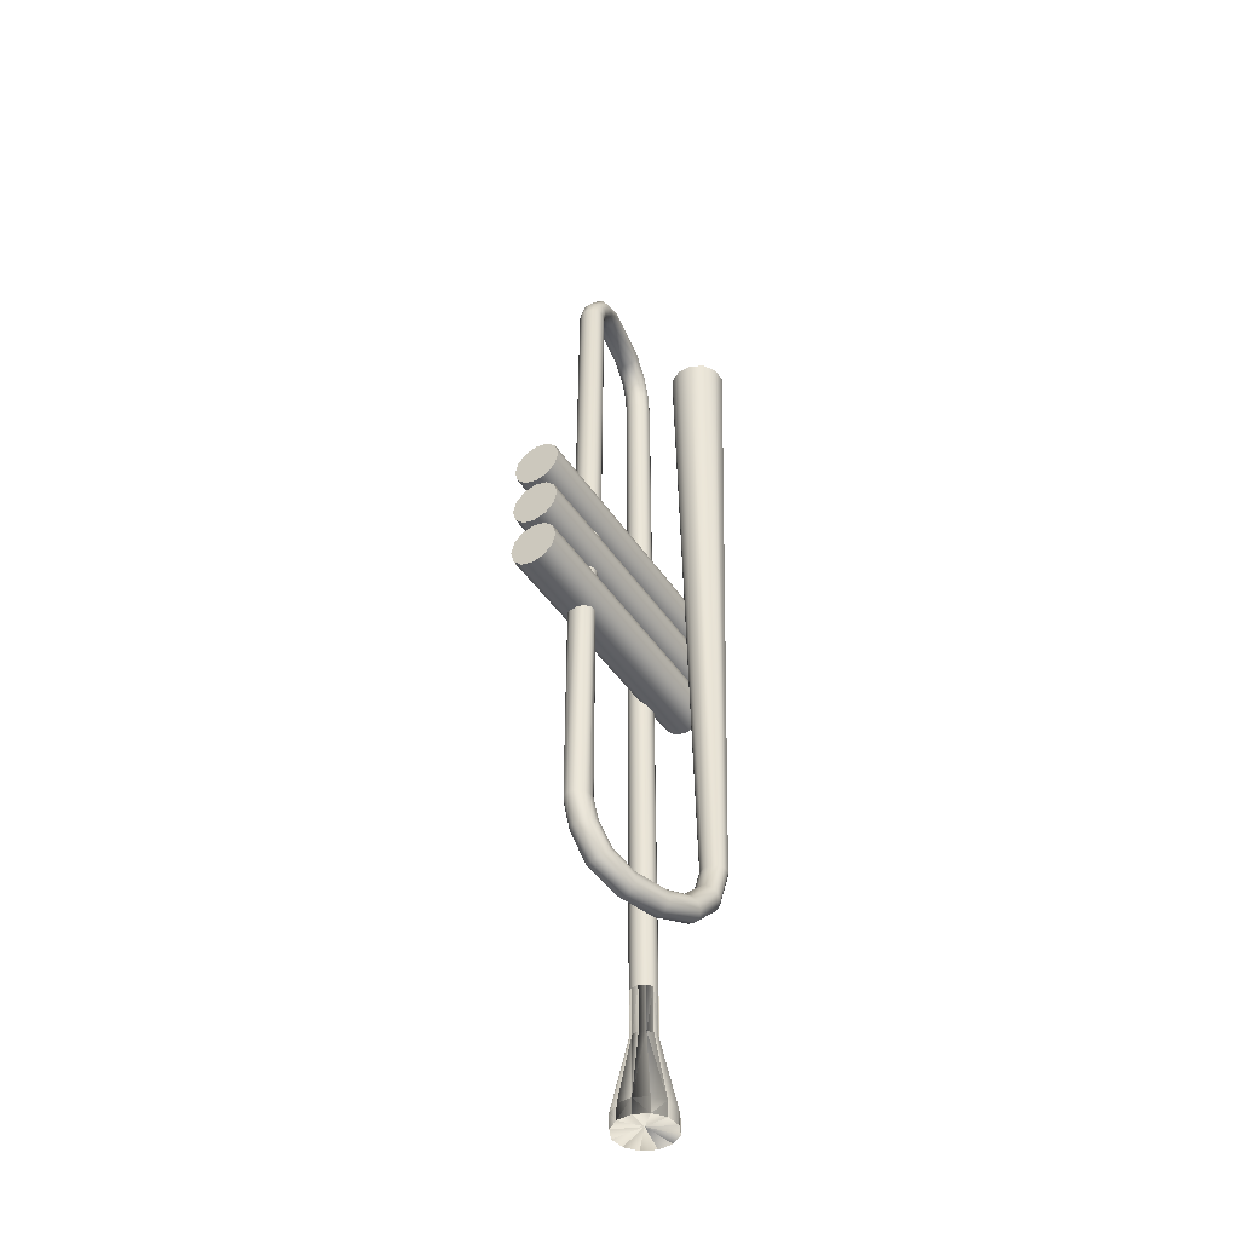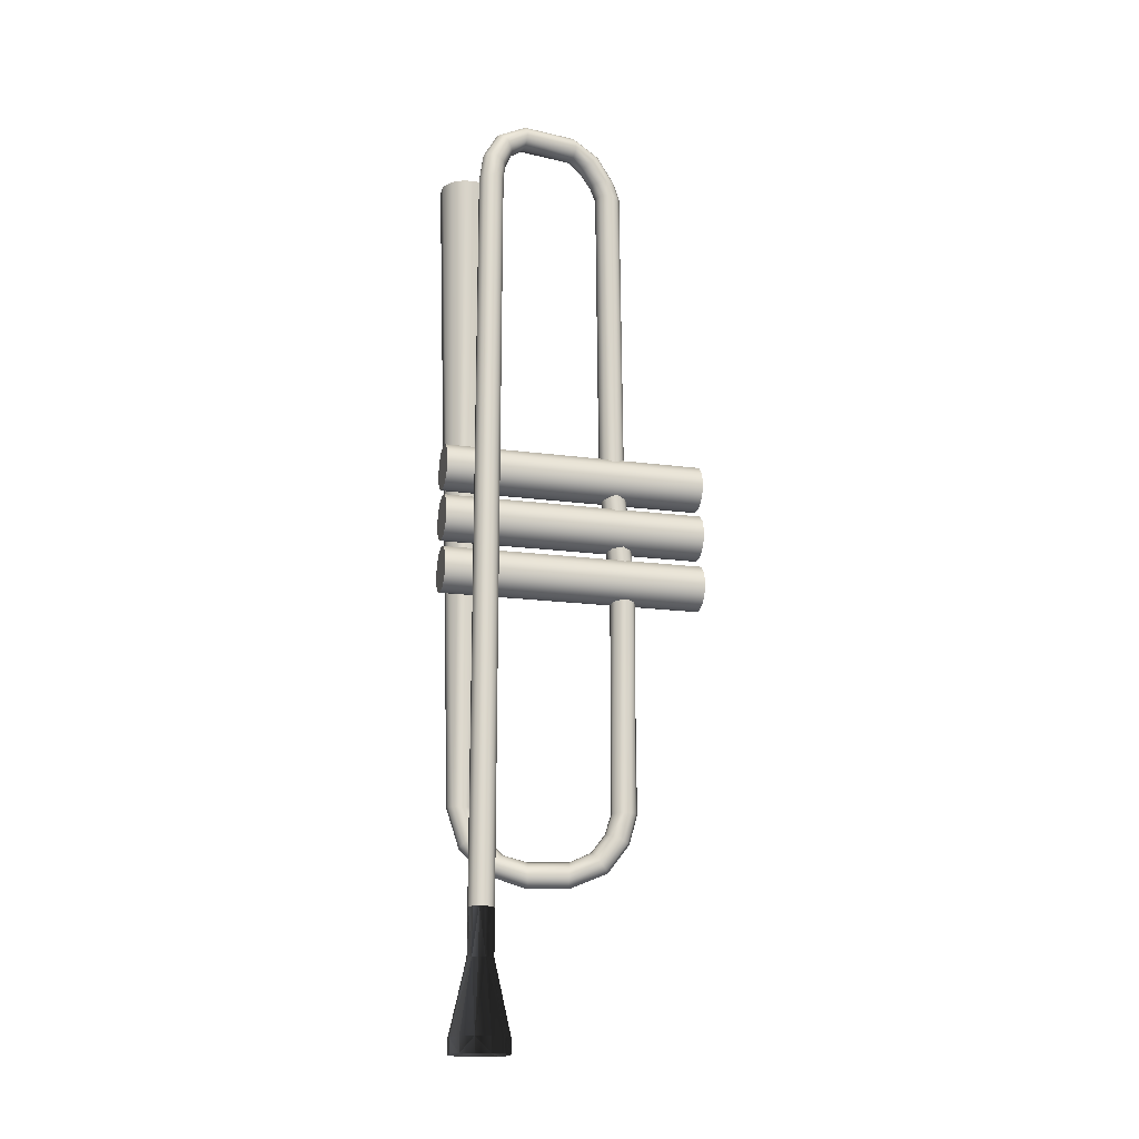
<metadata>
{"format":"obj","ext":"obj","renderer":"f3d","projection":"perspective","resolution":1024,"background":"white","views":[{"elev":-44.4,"azim":31.6,"up":"+Z"},{"elev":-17.8,"azim":-104.6,"up":"+Z"}]}
</metadata>
<code>
g Converted object 0(m0)
v -0.1854 -0.6039 -5.59
v -0.1854 -0.6039 5.305
v -0.1938 -0.6994 -5.59
v -0.1938 -0.6994 5.305
v -0.1785 -0.6431 5.621
v -0.1881 -0.7314 5.585
v -0.1512 -0.7977 5.925
v -0.1658 -0.8582 5.852
v -0.09645 -1.108 6.114
v -0.1209 -1.113 6.022
v 0.04374 -1.903 6.114
v 0.0193 -1.908 6.022
v 0.09561 -2.198 5.933
v 0.0598 -2.137 5.868
v 0.1345 -2.418 5.623
v 0.09449 -2.334 5.6
v 0.1507 -2.51 5.391
v 0.1102 -2.423 5.389
v 0.1579 -2.551 0.7563
v 0.1174 -2.464 0.7547
v 0.1857 -2.709 -0.8432
v 0.1452 -2.622 -0.8448
v 0.1815 -2.785 -4.183
v 0.1815 -2.69 -4.185
v 0.2075 -2.688 -4.532
v 0.2057 -2.599 -4.497
v 0.2712 -2.451 -4.856
v 0.2626 -2.387 -4.785
v 0.3805 -2.043 -5.031
v 0.3565 -2.036 -4.938
v 0.5289 -1.489 -5.031
v 0.505 -1.482 -4.938
v 0.6506 -1.034 -4.881
v 0.6103 -1.089 -4.813
v 0.7394 -0.7031 -4.552
v 0.6961 -0.7691 -4.497
v 0.7774 -0.5614 -4.09
v 0.7295 -0.6444 -4.09
v 1.005 -0.5582 5.58
v 0.9004 -0.7395 5.58
v -0.2488 -0.778 5.305
v -0.2488 -0.778 -5.59
v -0.2441 -0.8047 5.558
v -0.2253 -0.9111 5.798
v -0.1877 -1.124 5.954
v -0.04747 -1.92 5.954
v -0.01531 -2.102 5.82
v 0.01629 -2.281 5.584
v 0.03163 -2.368 5.388
v 0.03886 -2.409 0.7535
v 0.06663 -2.567 -0.846
v 0.1335 -2.607 -4.186
v 0.1565 -2.521 -4.472
v 0.2084 -2.327 -4.733
v 0.291 -2.019 -4.87
v 0.4395 -1.465 -4.87
v 0.5329 -1.116 -4.763
v 0.6164 -0.8045 -4.457
v 0.6464 -0.6924 -4.09
v 0.7192 -0.8442 5.58
v -0.3357 -0.8185 -5.59
v -0.3357 -0.8185 5.305
v -0.3313 -0.8433 5.549
v -0.3139 -0.9422 5.779
v -0.2789 -1.141 5.929
v -0.1387 -1.936 5.929
v -0.1096 -2.101 5.803
v -0.07912 -2.274 5.578
v -0.0639 -2.36 5.388
v -0.05667 -2.401 0.7531
v -0.02889 -2.558 -0.8464
v 0.05046 -2.559 -4.186
v 0.07299 -2.475 -4.463
v 0.1231 -2.288 -4.714
v 0.2016 -1.995 -4.846
v 0.35 -1.441 -4.846
v 0.439 -1.109 -4.745
v 0.5217 -0.7999 -4.443
v 0.5505 -0.6924 -4.09
v 0.5098 -0.8442 5.58
v -0.4312 -0.8102 5.305
v -0.4312 -0.8102 -5.59
v -0.4265 -0.8368 5.558
v -0.4077 -0.9432 5.798
v -0.3701 -1.157 5.954
v -0.2299 -1.952 5.954
v -0.1977 -2.134 5.82
v -0.1662 -2.313 5.584
v -0.1508 -2.4 5.388
v -0.1436 -2.441 0.7535
v -0.1158 -2.599 -0.846
v -0.04543 -2.559 -4.186
v -0.02244 -2.473 -4.472
v 0.02947 -2.279 -4.733
v 0.1121 -1.971 -4.87
v 0.2605 -1.417 -4.87
v 0.3539 -1.068 -4.763
v 0.4374 -0.7566 -4.457
v 0.4675 -0.6444 -4.09
v 0.3286 -0.7395 5.58
v -0.5098 -0.7552 -5.59
v -0.5098 -0.7552 5.305
v -0.5041 -0.7871 5.585
v -0.4818 -0.9139 5.852
v -0.4369 -1.168 6.022
v -0.2967 -1.964 6.022
v -0.2562 -2.193 5.868
v -0.2215 -2.39 5.6
v -0.2058 -2.479 5.389
v -0.1986 -2.52 0.7547
v -0.1708 -2.677 -0.8448
v -0.1285 -2.607 -4.185
v -0.1042 -2.516 -4.497
v -0.04731 -2.304 -4.785
v 0.04659 -1.953 -4.938
v 0.195 -1.399 -4.938
v 0.3004 -1.006 -4.813
v 0.3861 -0.686 -4.497
v 0.4195 -0.5614 -4.09
v 0.2239 -0.5582 5.58
v -0.5503 -0.6682 5.305
v -0.5503 -0.6682 -5.59
v -0.5434 -0.7075 5.621
v -0.5161 -0.862 5.925
v -0.4613 -1.173 6.114
v -0.3211 -1.968 6.114
v -0.2693 -2.262 5.933
v -0.2303 -2.483 5.623
v -0.2142 -2.574 5.391
v -0.2069 -2.615 0.7563
v -0.1792 -2.773 -0.8432
v -0.1764 -2.69 -4.183
v -0.1504 -2.593 -4.532
v -0.08669 -2.355 -4.856
v 0.02262 -1.947 -5.031
v 0.1711 -1.393 -5.031
v 0.2928 -0.9386 -4.881
v 0.3815 -0.6072 -4.552
v 0.4195 -0.4655 -4.09
v 0.2239 -0.3489 5.58
v -0.5419 -0.5727 -5.59
v -0.5419 -0.5727 5.305
v -0.5337 -0.6192 5.657
v -0.5016 -0.8016 5.998
v -0.4369 -1.168 6.207
v -0.2967 -1.964 6.207
v -0.2334 -2.322 5.999
v -0.1903 -2.567 5.645
v -0.1736 -2.661 5.393
v -0.1664 -2.702 0.758
v -0.1386 -2.86 -0.8416
v -0.1764 -2.785 -4.181
v -0.1487 -2.682 -4.567
v -0.07813 -2.419 -4.927
v 0.04659 -1.953 -5.124
v 0.195 -1.399 -5.124
v 0.3331 -0.884 -4.949
v 0.4249 -0.5413 -4.606
v 0.4675 -0.3824 -4.09
v 0.3286 -0.1676 5.58
v -0.4869 -0.4942 5.305
v -0.4869 -0.4942 -5.59
v -0.4778 -0.546 5.684
v -0.442 -0.7487 6.051
v -0.3701 -1.157 6.275
v -0.2299 -1.952 6.275
v -0.1583 -2.358 6.047
v -0.1121 -2.62 5.662
v -0.0951 -2.716 5.394
v -0.08787 -2.757 0.7591
v -0.06009 -2.915 -0.8404
v -0.1285 -2.869 -4.18
v -0.09944 -2.76 -4.592
v -0.02391 -2.478 -4.979
v 0.1121 -1.971 -5.191
v 0.2605 -1.417 -5.191
v 0.4106 -0.8568 -4.998
v 0.5046 -0.5058 -4.646
v 0.5505 -0.3345 -4.09
v 0.5098 -0.06297 5.58
v -0.4 -0.4536 -5.59
v -0.4 -0.4536 5.305
v -0.3905 -0.5074 5.693
v -0.3535 -0.7175 6.071
v -0.2789 -1.141 6.3
v -0.1387 -1.936 6.3
v -0.06408 -2.359 6.064
v -0.01669 -2.628 5.668
v 0.000431 -2.725 5.394
v 0.007658 -2.766 0.7596
v 0.03543 -2.923 -0.8399
v -0.04542 -2.916 -4.18
v -0.01592 -2.806 -4.601
v 0.06143 -2.518 -4.998
v 0.2016 -1.995 -5.216
v 0.35 -1.441 -5.216
v 0.5044 -0.8645 -5.016
v 0.5993 -0.5104 -4.66
v 0.6464 -0.3345 -4.09
v 0.7192 -0.06297 5.58
v -0.3045 -0.462 5.305
v -0.3045 -0.462 -5.59
v -0.2953 -0.5138 5.684
v -0.2596 -0.7165 6.051
v -0.1877 -1.124 6.275
v -0.04747 -1.92 6.275
v 0.02409 -2.325 6.047
v 0.07035 -2.588 5.662
v 0.08734 -2.684 5.394
v 0.09457 -2.725 0.7591
v 0.1223 -2.883 -0.8404
v 0.05047 -2.916 -4.18
v 0.0795 -2.808 -4.592
v 0.155 -2.526 -4.979
v 0.291 -2.019 -5.191
v 0.4395 -1.465 -5.191
v 0.5895 -0.9048 -4.998
v 0.6835 -0.5538 -4.646
v 0.7295 -0.3824 -4.09
v 0.9004 -0.1676 5.58
v -0.2259 -0.517 -5.59
v -0.2259 -0.517 5.305
v -0.2177 -0.5635 5.657
v -0.1856 -0.7458 5.998
v -0.1209 -1.113 6.207
v 0.0193 -1.908 6.207
v 0.08254 -2.266 5.999
v 0.1257 -2.511 5.645
v 0.1423 -2.606 5.393
v 0.1496 -2.647 0.758
v 0.1773 -2.804 -0.8416
v 0.1335 -2.869 -4.181
v 0.1613 -2.765 -4.567
v 0.2318 -2.502 -4.927
v 0.3565 -2.036 -5.124
v 0.505 -1.482 -5.124
v 0.643 -0.967 -4.949
v 0.7348 -0.6243 -4.606
v 0.7774 -0.4655 -4.09
v 1.005 -0.3489 5.58
v 0.3409 -3.897 -0.7875
v 0.2952 -3.897 -0.6171
v 0 -3.897 -0.7875
v 0.3409 -0.0591 -0.7875
v 0 -0.0591 -0.7875
v 0.2952 -0.0591 -0.6171
v 0.1705 -3.897 -0.4923
v 0.1705 -0.0591 -0.4923
v 0 -3.897 -0.4466
v 0 -0.0591 -0.4466
v -0.1705 -3.897 -0.4923
v -0.1705 -0.0591 -0.4923
v -0.2952 -3.897 -0.6171
v -0.2952 -0.0591 -0.6171
v -0.3409 -3.897 -0.7875
v -0.3409 -0.0591 -0.7875
v -0.2952 -3.897 -0.958
v -0.2952 -0.0591 -0.958
v -0.1705 -3.897 -1.083
v -0.1705 -0.0591 -1.083
v -0 -3.897 -1.128
v -0 -0.0591 -1.128
v 0.1705 -3.897 -1.083
v 0.1705 -0.0591 -1.083
v 0.2952 -3.897 -0.958
v 0.2952 -0.0591 -0.958
v 0.3409 -3.897 -0.008311
v 0.2952 -3.897 0.1621
v 0 -3.897 -0.008311
v 0.3409 -0.0591 -0.008311
v 0 -0.0591 -0.008311
v 0.2952 -0.0591 0.1621
v 0.1705 -3.897 0.2869
v 0.1705 -0.0591 0.2869
v 0 -3.897 0.3326
v 0 -0.0591 0.3326
v -0.1705 -3.897 0.2869
v -0.1705 -0.0591 0.2869
v -0.2952 -3.897 0.1621
v -0.2952 -0.0591 0.1621
v -0.3409 -3.897 -0.008311
v -0.3409 -0.0591 -0.008311
v -0.2952 -3.897 -0.1788
v -0.2952 -0.0591 -0.1788
v -0.1705 -3.897 -0.3035
v -0.1705 -0.0591 -0.3035
v -0 -3.897 -0.3492
v -0 -0.0591 -0.3492
v 0.1705 -3.897 -0.3035
v 0.1705 -0.0591 -0.3035
v 0.2952 -3.897 -0.1788
v 0.2952 -0.0591 -0.1788
v 0.3409 -3.897 0.7579
v 0.2952 -3.897 0.9284
v 0 -3.897 0.7579
v 0.3409 -0.0591 0.7579
v 0 -0.0591 0.7579
v 0.2952 -0.0591 0.9284
v 0.1705 -3.897 1.053
v 0.1705 -0.0591 1.053
v 0 -3.897 1.099
v 0 -0.0591 1.099
v -0.1705 -3.897 1.053
v -0.1705 -0.0591 1.053
v -0.2952 -3.897 0.9284
v -0.2952 -0.0591 0.9284
v -0.3409 -3.897 0.7579
v -0.3409 -0.0591 0.7579
v -0.2952 -3.897 0.5875
v -0.2952 -0.0591 0.5875
v -0.1705 -3.897 0.4627
v -0.1705 -0.0591 0.4627
v -0 -3.897 0.417
v -0 -0.0591 0.417
v 0.1705 -3.897 0.4627
v 0.1705 -0.0591 0.4627
v 0.2952 -3.897 0.5875
v 0.2952 -0.0591 0.5875
f 1 2 3
f 2 4 3
f 2 5 6
f 2 6 4
f 5 7 6
f 7 8 6
f 7 9 10
f 7 10 8
f 9 11 10
f 11 12 10
f 11 13 14
f 11 14 12
f 13 15 14
f 15 16 14
f 15 17 18
f 15 18 16
f 17 19 18
f 19 20 18
f 19 21 22
f 19 22 20
f 21 23 22
f 23 24 22
f 23 25 26
f 23 26 24
f 25 27 26
f 27 28 26
f 27 29 30
f 27 30 28
f 29 31 30
f 31 32 30
f 31 33 34
f 31 34 32
f 33 35 34
f 35 36 34
f 35 37 38
f 35 38 36
f 37 39 38
f 39 40 38
f 3 4 41
f 3 41 42
f 4 6 41
f 6 43 41
f 6 8 44
f 6 44 43
f 8 10 44
f 10 45 44
f 10 12 46
f 10 46 45
f 12 14 46
f 14 47 46
f 14 16 48
f 14 48 47
f 16 18 48
f 18 49 48
f 18 20 50
f 18 50 49
f 20 22 50
f 22 51 50
f 22 24 52
f 22 52 51
f 24 26 52
f 26 53 52
f 26 28 54
f 26 54 53
f 28 30 54
f 30 55 54
f 30 32 56
f 30 56 55
f 32 34 56
f 34 57 56
f 34 36 58
f 34 58 57
f 36 38 58
f 38 59 58
f 38 40 60
f 38 60 59
f 42 41 61
f 41 62 61
f 41 43 63
f 41 63 62
f 43 44 63
f 44 64 63
f 44 45 65
f 44 65 64
f 45 46 65
f 46 66 65
f 46 47 67
f 46 67 66
f 47 48 67
f 48 68 67
f 48 49 69
f 48 69 68
f 49 50 69
f 50 70 69
f 50 51 71
f 50 71 70
f 51 52 71
f 52 72 71
f 52 53 73
f 52 73 72
f 53 54 73
f 54 74 73
f 54 55 75
f 54 75 74
f 55 56 75
f 56 76 75
f 56 57 77
f 56 77 76
f 57 58 77
f 58 78 77
f 58 59 79
f 58 79 78
f 59 60 79
f 60 80 79
f 61 62 81
f 61 81 82
f 62 63 81
f 63 83 81
f 63 64 84
f 63 84 83
f 64 65 84
f 65 85 84
f 65 66 86
f 65 86 85
f 66 67 86
f 67 87 86
f 67 68 88
f 67 88 87
f 68 69 88
f 69 89 88
f 69 70 90
f 69 90 89
f 70 71 90
f 71 91 90
f 71 72 92
f 71 92 91
f 72 73 92
f 73 93 92
f 73 74 94
f 73 94 93
f 74 75 94
f 75 95 94
f 75 76 96
f 75 96 95
f 76 77 96
f 77 97 96
f 77 78 98
f 77 98 97
f 78 79 98
f 79 99 98
f 79 80 100
f 79 100 99
f 82 81 101
f 81 102 101
f 81 83 103
f 81 103 102
f 83 84 103
f 84 104 103
f 84 85 105
f 84 105 104
f 85 86 105
f 86 106 105
f 86 87 107
f 86 107 106
f 87 88 107
f 88 108 107
f 88 89 109
f 88 109 108
f 89 90 109
f 90 110 109
f 90 91 111
f 90 111 110
f 91 92 111
f 92 112 111
f 92 93 113
f 92 113 112
f 93 94 113
f 94 114 113
f 94 95 115
f 94 115 114
f 95 96 115
f 96 116 115
f 96 97 117
f 96 117 116
f 97 98 117
f 98 118 117
f 98 99 119
f 98 119 118
f 99 100 119
f 100 120 119
f 101 102 121
f 101 121 122
f 102 103 121
f 103 123 121
f 103 104 124
f 103 124 123
f 104 105 124
f 105 125 124
f 105 106 126
f 105 126 125
f 106 107 126
f 107 127 126
f 107 108 128
f 107 128 127
f 108 109 128
f 109 129 128
f 109 110 130
f 109 130 129
f 110 111 130
f 111 131 130
f 111 112 132
f 111 132 131
f 112 113 132
f 113 133 132
f 113 114 134
f 113 134 133
f 114 115 134
f 115 135 134
f 115 116 136
f 115 136 135
f 116 117 136
f 117 137 136
f 117 118 138
f 117 138 137
f 118 119 138
f 119 139 138
f 119 120 140
f 119 140 139
f 122 121 141
f 121 142 141
f 121 123 143
f 121 143 142
f 123 124 143
f 124 144 143
f 124 125 145
f 124 145 144
f 125 126 145
f 126 146 145
f 126 127 147
f 126 147 146
f 127 128 147
f 128 148 147
f 128 129 149
f 128 149 148
f 129 130 149
f 130 150 149
f 130 131 151
f 130 151 150
f 131 132 151
f 132 152 151
f 132 133 153
f 132 153 152
f 133 134 153
f 134 154 153
f 134 135 155
f 134 155 154
f 135 136 155
f 136 156 155
f 136 137 157
f 136 157 156
f 137 138 157
f 138 158 157
f 138 139 159
f 138 159 158
f 139 140 159
f 140 160 159
f 141 142 161
f 141 161 162
f 142 143 161
f 143 163 161
f 143 144 164
f 143 164 163
f 144 145 164
f 145 165 164
f 145 146 166
f 145 166 165
f 146 147 166
f 147 167 166
f 147 148 168
f 147 168 167
f 148 149 168
f 149 169 168
f 149 150 170
f 149 170 169
f 150 151 170
f 151 171 170
f 151 152 172
f 151 172 171
f 152 153 172
f 153 173 172
f 153 154 174
f 153 174 173
f 154 155 174
f 155 175 174
f 155 156 176
f 155 176 175
f 156 157 176
f 157 177 176
f 157 158 178
f 157 178 177
f 158 159 178
f 159 179 178
f 159 160 180
f 159 180 179
f 162 161 181
f 161 182 181
f 161 163 183
f 161 183 182
f 163 164 183
f 164 184 183
f 164 165 185
f 164 185 184
f 165 166 185
f 166 186 185
f 166 167 187
f 166 187 186
f 167 168 187
f 168 188 187
f 168 169 189
f 168 189 188
f 169 170 189
f 170 190 189
f 170 171 191
f 170 191 190
f 171 172 191
f 172 192 191
f 172 173 193
f 172 193 192
f 173 174 193
f 174 194 193
f 174 175 195
f 174 195 194
f 175 176 195
f 176 196 195
f 176 177 197
f 176 197 196
f 177 178 197
f 178 198 197
f 178 179 199
f 178 199 198
f 179 180 199
f 180 200 199
f 181 182 201
f 181 201 202
f 182 183 201
f 183 203 201
f 183 184 204
f 183 204 203
f 184 185 204
f 185 205 204
f 185 186 206
f 185 206 205
f 186 187 206
f 187 207 206
f 187 188 208
f 187 208 207
f 188 189 208
f 189 209 208
f 189 190 210
f 189 210 209
f 190 191 210
f 191 211 210
f 191 192 212
f 191 212 211
f 192 193 212
f 193 213 212
f 193 194 214
f 193 214 213
f 194 195 214
f 195 215 214
f 195 196 216
f 195 216 215
f 196 197 216
f 197 217 216
f 197 198 218
f 197 218 217
f 198 199 218
f 199 219 218
f 199 200 220
f 199 220 219
f 202 201 221
f 201 222 221
f 201 203 223
f 201 223 222
f 203 204 223
f 204 224 223
f 204 205 225
f 204 225 224
f 205 206 225
f 206 226 225
f 206 207 227
f 206 227 226
f 207 208 227
f 208 228 227
f 208 209 229
f 208 229 228
f 209 210 229
f 210 230 229
f 210 211 231
f 210 231 230
f 211 212 231
f 212 232 231
f 212 213 233
f 212 233 232
f 213 214 233
f 214 234 233
f 214 215 235
f 214 235 234
f 215 216 235
f 216 236 235
f 216 217 237
f 216 237 236
f 217 218 237
f 218 238 237
f 218 219 239
f 218 239 238
f 219 220 239
f 220 240 239
f 221 222 2
f 221 2 1
f 222 223 2
f 223 5 2
f 223 224 7
f 223 7 5
f 224 225 7
f 225 9 7
f 225 226 11
f 225 11 9
f 226 227 11
f 227 13 11
f 227 228 15
f 227 15 13
f 228 229 15
f 229 17 15
f 229 230 19
f 229 19 17
f 230 231 19
f 231 21 19
f 231 232 23
f 231 23 21
f 232 233 23
f 233 25 23
f 233 234 27
f 233 27 25
f 234 235 27
f 235 29 27
f 235 236 31
f 235 31 29
f 236 237 31
f 237 33 31
f 237 238 35
f 237 35 33
f 238 239 35
f 239 37 35
f 239 240 39
f 239 39 37
f 241 242 243
f 244 245 246
f 241 244 242
f 244 246 242
f 242 247 243
f 246 245 248
f 242 246 248
f 242 248 247
f 247 249 243
f 248 245 250
f 247 248 249
f 248 250 249
f 249 251 243
f 250 245 252
f 249 250 252
f 249 252 251
f 251 253 243
f 252 245 254
f 251 252 253
f 252 254 253
f 253 255 243
f 254 245 256
f 253 254 256
f 253 256 255
f 255 257 243
f 256 245 258
f 255 256 257
f 256 258 257
f 257 259 243
f 258 245 260
f 257 258 260
f 257 260 259
f 259 261 243
f 260 245 262
f 259 260 261
f 260 262 261
f 261 263 243
f 262 245 264
f 261 262 264
f 261 264 263
f 263 265 243
f 264 245 266
f 263 264 265
f 264 266 265
f 265 241 243
f 266 245 244
f 265 266 244
f 265 244 241
f 267 268 269
f 270 271 272
f 267 270 268
f 270 272 268
f 268 273 269
f 272 271 274
f 268 272 274
f 268 274 273
f 273 275 269
f 274 271 276
f 273 274 275
f 274 276 275
f 275 277 269
f 276 271 278
f 275 276 278
f 275 278 277
f 277 279 269
f 278 271 280
f 277 278 279
f 278 280 279
f 279 281 269
f 280 271 282
f 279 280 282
f 279 282 281
f 281 283 269
f 282 271 284
f 281 282 283
f 282 284 283
f 283 285 269
f 284 271 286
f 283 284 286
f 283 286 285
f 285 287 269
f 286 271 288
f 285 286 287
f 286 288 287
f 287 289 269
f 288 271 290
f 287 288 290
f 287 290 289
f 289 291 269
f 290 271 292
f 289 290 291
f 290 292 291
f 291 267 269
f 292 271 270
f 291 292 270
f 291 270 267
f 293 294 295
f 296 297 298
f 293 296 294
f 296 298 294
f 294 299 295
f 298 297 300
f 294 298 300
f 294 300 299
f 299 301 295
f 300 297 302
f 299 300 301
f 300 302 301
f 301 303 295
f 302 297 304
f 301 302 304
f 301 304 303
f 303 305 295
f 304 297 306
f 303 304 305
f 304 306 305
f 305 307 295
f 306 297 308
f 305 306 308
f 305 308 307
f 307 309 295
f 308 297 310
f 307 308 309
f 308 310 309
f 309 311 295
f 310 297 312
f 309 310 312
f 309 312 311
f 311 313 295
f 312 297 314
f 311 312 313
f 312 314 313
f 313 315 295
f 314 297 316
f 313 314 316
f 313 316 315
f 315 317 295
f 316 297 318
f 315 316 317
f 316 318 317
f 317 293 295
f 318 297 296
f 317 318 296
f 317 296 293
g Converted object 0(m1)
v 0.04619 -0.5631 -7.5
v 0.04619 -0.5631 -7.281
v 0.02723 -0.7799 -7.281
v 0.02723 -0.7799 -7.5
v -0.1854 -0.6039 -6.25
v -0.1938 -0.6994 -6.25
v -0.1854 -0.6039 -5.59
v -0.1938 -0.6994 -5.59
v -0.0976 -0.9581 -7.5
v -0.0976 -0.9581 -7.281
v -0.2488 -0.778 -6.25
v -0.2488 -0.778 -5.59
v -0.2948 -1.05 -7.281
v -0.2948 -1.05 -7.5
v -0.3357 -0.8185 -6.25
v -0.3357 -0.8185 -5.59
v -0.5116 -1.031 -7.5
v -0.5116 -1.031 -7.281
v -0.4312 -0.8102 -6.25
v -0.4312 -0.8102 -5.59
v -0.6899 -0.9063 -7.281
v -0.6899 -0.9063 -7.5
v -0.5098 -0.7552 -6.25
v -0.5098 -0.7552 -5.59
v -0.7819 -0.7091 -7.5
v -0.7819 -0.7091 -7.281
v -0.5503 -0.6682 -6.25
v -0.5503 -0.6682 -5.59
v -0.7629 -0.4923 -7.281
v -0.7629 -0.4923 -7.5
v -0.5419 -0.5727 -6.25
v -0.5419 -0.5727 -5.59
v -0.6381 -0.314 -7.5
v -0.6381 -0.314 -7.281
v -0.4869 -0.4942 -6.25
v -0.4869 -0.4942 -5.59
v -0.4408 -0.222 -7.281
v -0.4408 -0.222 -7.5
v -0.4 -0.4536 -6.25
v -0.4 -0.4536 -5.59
v -0.224 -0.241 -7.5
v -0.224 -0.241 -7.281
v -0.3045 -0.462 -6.25
v -0.3045 -0.462 -5.59
v -0.04578 -0.3658 -7.281
v -0.04578 -0.3658 -7.5
v -0.2259 -0.517 -6.25
v -0.2259 -0.517 -5.59
v -0.3725 -0.6362 -7.427
f 319 320 321
f 319 321 322
f 320 323 321
f 323 324 321
f 323 325 326
f 323 326 324
f 322 321 327
f 321 328 327
f 321 324 329
f 321 329 328
f 324 326 329
f 326 330 329
f 327 328 331
f 327 331 332
f 328 329 331
f 329 333 331
f 329 330 334
f 329 334 333
f 332 331 335
f 331 336 335
f 331 333 337
f 331 337 336
f 333 334 337
f 334 338 337
f 335 336 339
f 335 339 340
f 336 337 339
f 337 341 339
f 337 338 342
f 337 342 341
f 340 339 343
f 339 344 343
f 339 341 345
f 339 345 344
f 341 342 345
f 342 346 345
f 343 344 347
f 343 347 348
f 344 345 347
f 345 349 347
f 345 346 350
f 345 350 349
f 348 347 351
f 347 352 351
f 347 349 353
f 347 353 352
f 349 350 353
f 350 354 353
f 351 352 355
f 351 355 356
f 352 353 355
f 353 357 355
f 353 354 358
f 353 358 357
f 356 355 359
f 355 360 359
f 355 357 361
f 355 361 360
f 357 358 361
f 358 362 361
f 359 360 363
f 359 363 364
f 360 361 363
f 361 365 363
f 361 362 366
f 361 366 365
f 364 363 319
f 363 320 319
f 363 365 323
f 363 323 320
f 365 366 323
f 366 325 323
f 356 367 351
f 351 367 348
f 348 367 343
f 343 367 340
f 340 367 335
f 335 367 332
f 332 367 327
f 327 367 322
f 322 367 319
f 319 367 364
f 364 367 359
f 359 367 356

</code>
